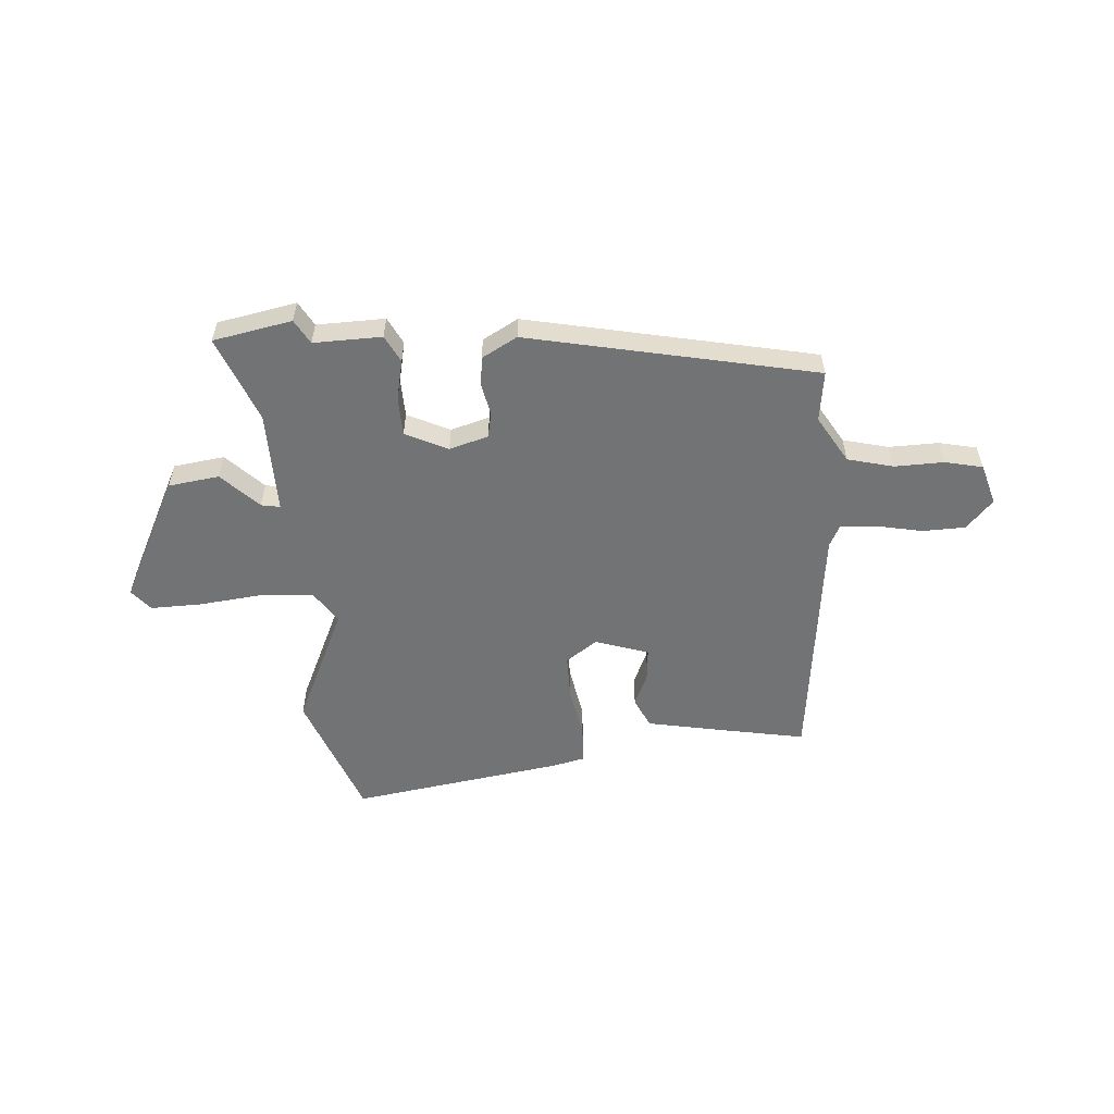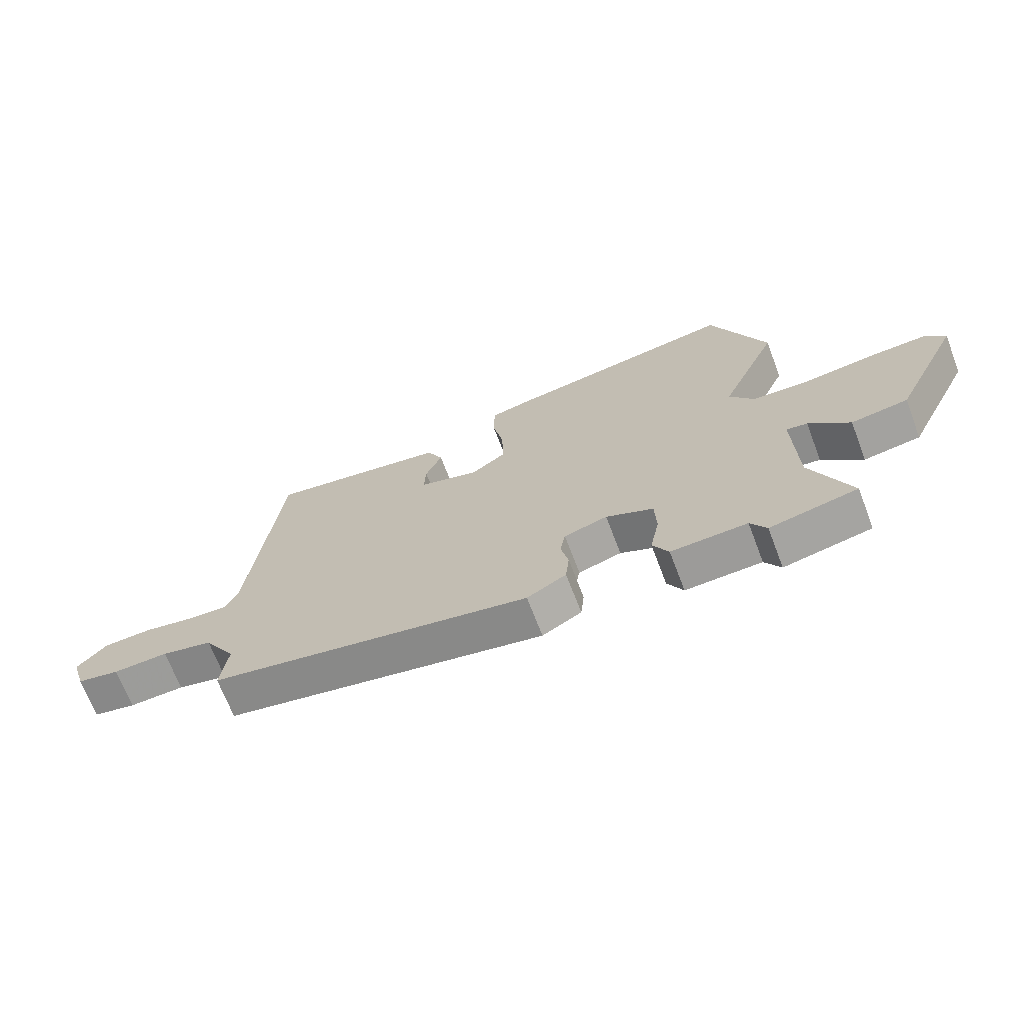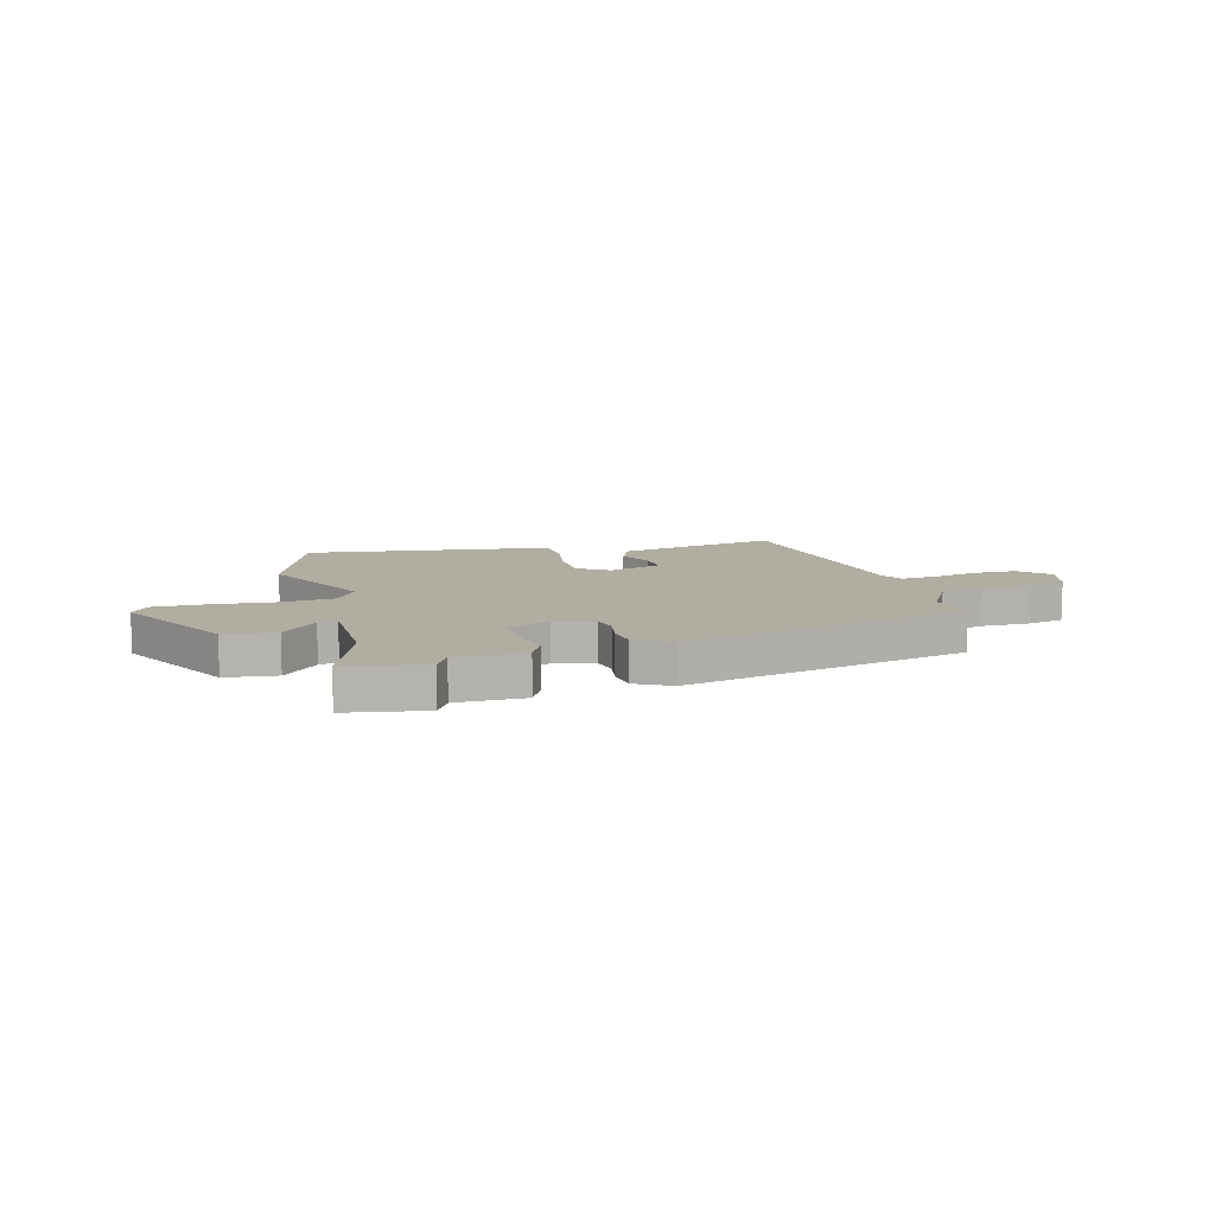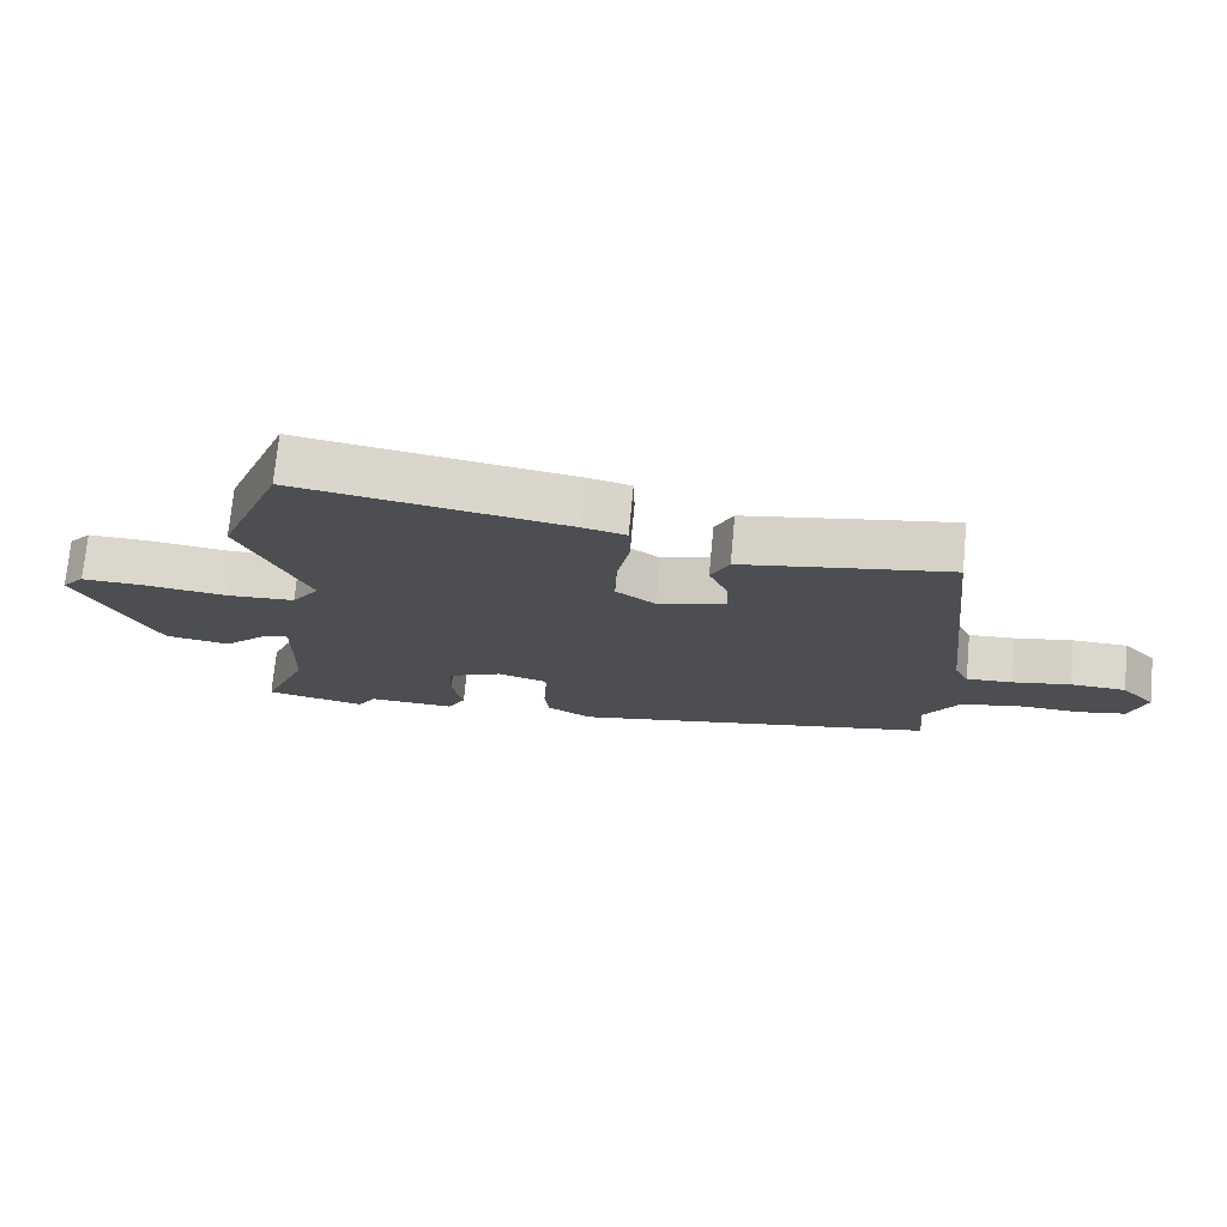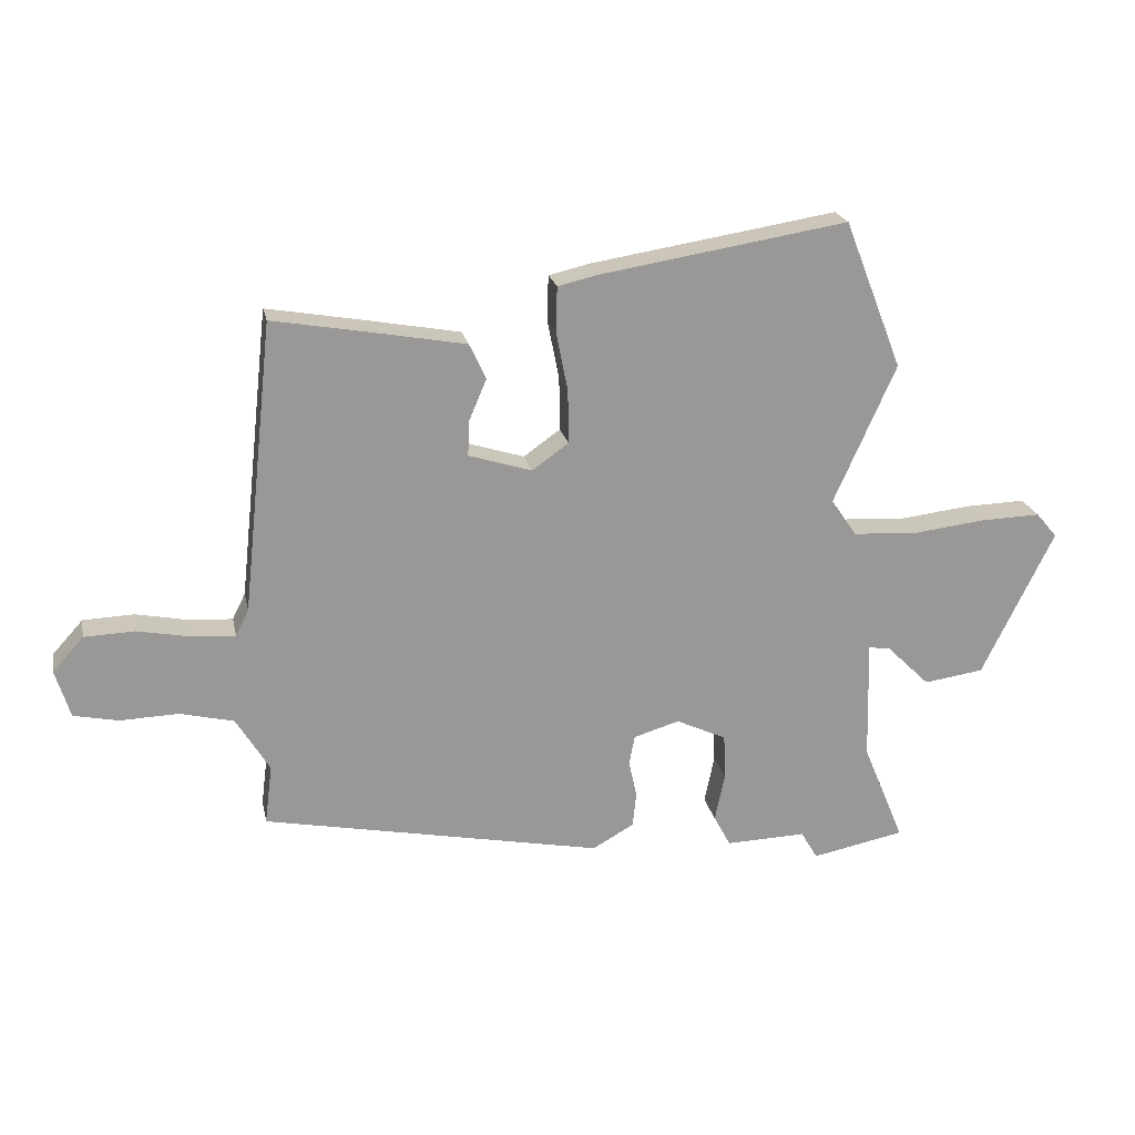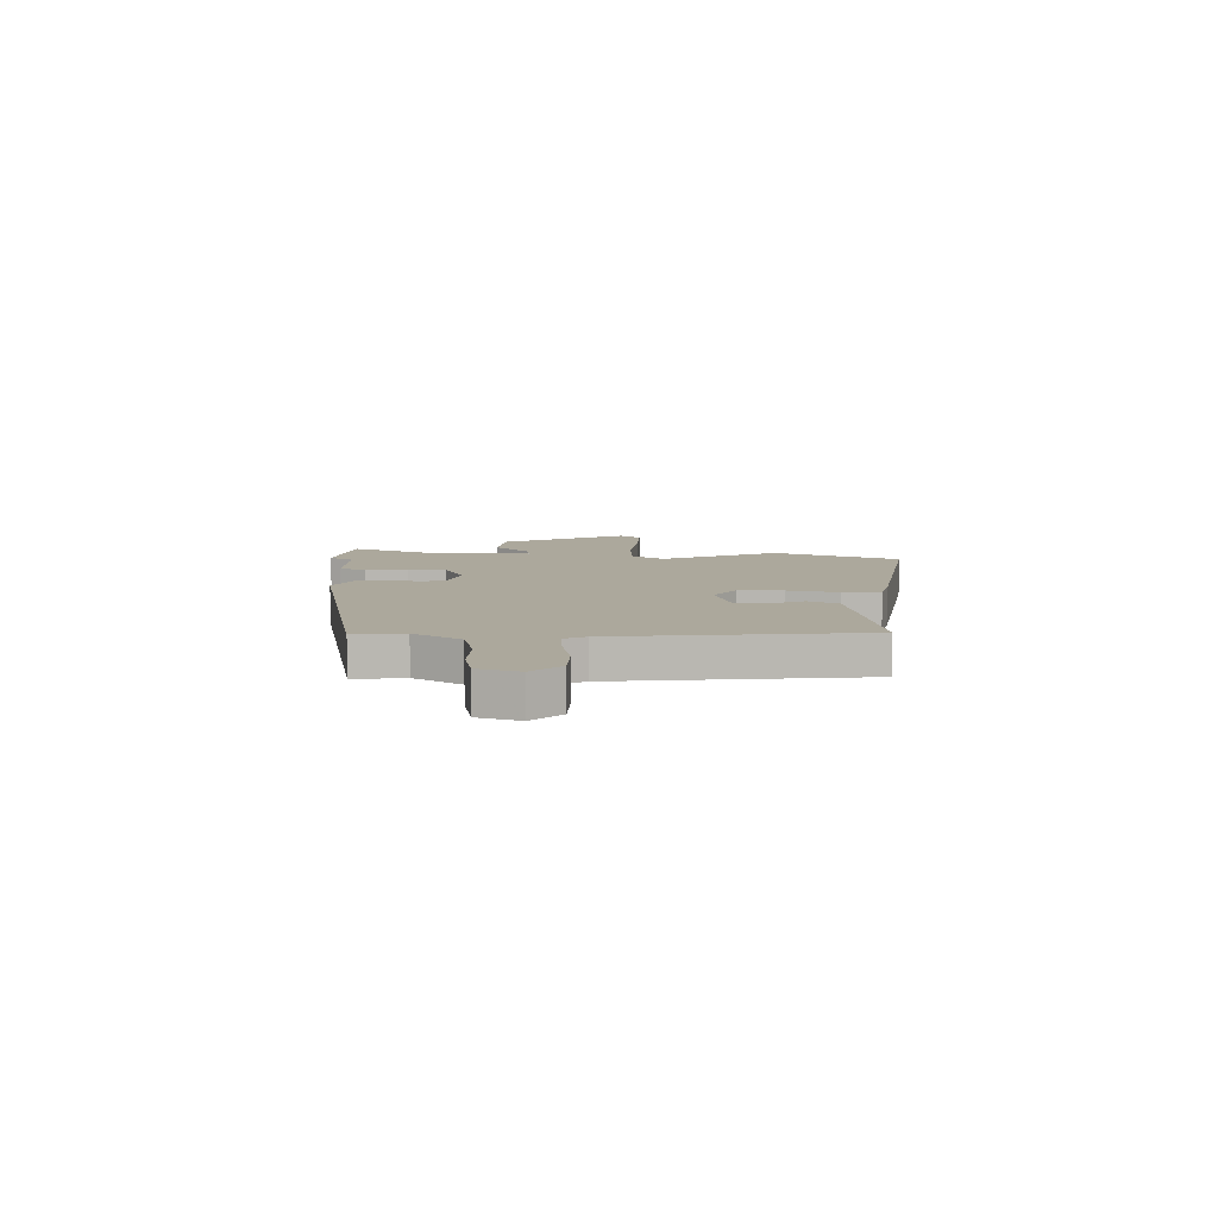
<metadata>
{"format":"obj","ext":"obj","renderer":"f3d","projection":"perspective","resolution":1024,"background":"white","views":[{"elev":-55.8,"azim":-176.3,"up":"+Y"},{"elev":-69.1,"azim":20.9,"up":"+Z"},{"elev":10.3,"azim":163.1,"up":"+Y"},{"elev":73.2,"azim":-174.6,"up":"+Z"},{"elev":21.5,"azim":-11.6,"up":"+Z"},{"elev":8.5,"azim":-88.6,"up":"+Y"}]}
</metadata>
<code>
v -0.455 0.07 0.501
v -0.306 0.07 0.475
v -0.147 0.07 0.446
v -0.12 0.07 0.389
v -0.148 0.07 0.323
v -0.151 0.07 0.265
v -0.049 0.07 0.233
v 0.01 0.07 0.275
v 0.009 0.07 0.361
v -0.01 0.07 0.457
v -0.008 0.07 0.53
v 0.056 0.07 0.545
v 0.457 0.07 0.609
v 0.551 0.07 0.369
v 0.451 0.07 0.145
v 0.492 0.07 0.085
v 0.593 0.07 0.078
v 0.713 0.07 0.092
v 0.811 0.07 0.095
v 0.845 0.07 0.055
v 0.729 0.07 -0.182
v 0.632 0.07 -0.196
v 0.563 0.07 -0.128
v 0.527 0.07 -0.122
v 0.532 0.07 -0.317
v 0.599 0.07 -0.48
v 0.449 0.07 -0.51
v 0.422 0.07 -0.464
v 0.292 0.07 -0.468
v 0.265 0.07 -0.417
v 0.281 0.07 -0.339
v 0.278 0.07 -0.266
v 0.197 0.07 -0.228
v 0.123 0.07 -0.25
v 0.114 0.07 -0.298
v 0.127 0.07 -0.358
v 0.121 0.07 -0.414
v 0.054 0.07 -0.452
v -0.495 0.07 -0.343
v -0.483 0.07 -0.247
v -0.537 0.07 -0.158
v -0.624 0.07 -0.137
v -0.718 0.07 -0.14
v -0.79 0.07 -0.125
v -0.814 0.07 -0.047
v -0.764 0.07 0.008
v -0.682 0.07 0.011
v -0.595 0.07 -0.006
v -0.527 0.07 -0.01
v -0.506 0.07 0.032
v -0.455 0 0.501
v -0.306 0 0.475
v -0.147 0 0.446
v -0.12 0 0.389
v -0.148 0 0.323
v -0.151 0 0.265
v -0.049 0 0.233
v 0.01 0 0.275
v 0.009 0 0.361
v -0.01 0 0.457
v -0.008 0 0.53
v 0.056 0 0.545
v 0.457 0 0.609
v 0.551 0 0.369
v 0.451 0 0.145
v 0.492 0 0.085
v 0.593 0 0.078
v 0.713 0 0.092
v 0.811 0 0.095
v 0.845 0 0.055
v 0.729 0 -0.182
v 0.632 0 -0.196
v 0.563 0 -0.128
v 0.527 0 -0.122
v 0.532 0 -0.317
v 0.599 0 -0.48
v 0.449 0 -0.51
v 0.422 0 -0.464
v 0.292 0 -0.468
v 0.265 0 -0.417
v 0.281 0 -0.339
v 0.278 0 -0.266
v 0.197 0 -0.228
v 0.123 0 -0.25
v 0.114 0 -0.298
v 0.127 0 -0.358
v 0.121 0 -0.414
v 0.054 0 -0.452
v -0.495 0 -0.343
v -0.483 0 -0.247
v -0.537 0 -0.158
v -0.624 0 -0.137
v -0.718 0 -0.14
v -0.79 0 -0.125
v -0.814 0 -0.047
v -0.764 0 0.008
v -0.682 0 0.011
v -0.595 0 -0.006
v -0.527 0 -0.01
v -0.506 0 0.032
f 46 47 48
f 45 46 48
f 44 45 48
f 43 44 48
f 42 43 48
f 41 42 48 49
f 40 41 49 50
f 38 39 40
f 37 38 40
f 36 37 40
f 35 36 40
f 50 1 2
f 40 50 2
f 35 40 2
f 34 35 2
f 28 29 30 31
f 28 31 32
f 25 26 27 28
f 24 25 28 32
f 21 22 23
f 20 21 23
f 19 20 23
f 18 19 23
f 17 18 23
f 16 17 23 24
f 24 32 33
f 16 24 33
f 15 16 33
f 14 15 33
f 13 14 33
f 12 13 33
f 11 12 33
f 10 11 33
f 9 10 33
f 2 3 4 5
f 2 5 6
f 34 2 6
f 8 9 33 34
f 7 8 34
f 6 7 34
f 98 97 96
f 98 96 95
f 98 95 94
f 98 94 93
f 98 93 92
f 99 98 92 91
f 100 99 91 90
f 90 89 88
f 90 88 87
f 90 87 86
f 90 86 85
f 52 51 100
f 52 100 90
f 52 90 85
f 52 85 84
f 81 80 79 78
f 82 81 78
f 78 77 76 75
f 82 78 75 74
f 73 72 71
f 73 71 70
f 73 70 69
f 73 69 68
f 73 68 67
f 74 73 67 66
f 83 82 74
f 83 74 66
f 83 66 65
f 83 65 64
f 83 64 63
f 83 63 62
f 83 62 61
f 83 61 60
f 83 60 59
f 55 54 53 52
f 56 55 52
f 56 52 84
f 84 83 59 58
f 84 58 57
f 84 57 56
f 1 51 52 2
f 2 52 53 3
f 3 53 54 4
f 4 54 55 5
f 5 55 56 6
f 6 56 57 7
f 7 57 58 8
f 8 58 59 9
f 9 59 60 10
f 10 60 61 11
f 11 61 62 12
f 12 62 63 13
f 13 63 64 14
f 14 64 65 15
f 15 65 66 16
f 16 66 67 17
f 17 67 68 18
f 18 68 69 19
f 19 69 70 20
f 20 70 71 21
f 21 71 72 22
f 22 72 73 23
f 23 73 74 24
f 24 74 75 25
f 25 75 76 26
f 26 76 77 27
f 27 77 78 28
f 28 78 79 29
f 29 79 80 30
f 30 80 81 31
f 31 81 82 32
f 32 82 83 33
f 33 83 84 34
f 34 84 85 35
f 35 85 86 36
f 36 86 87 37
f 37 87 88 38
f 38 88 89 39
f 39 89 90 40
f 40 90 91 41
f 41 91 92 42
f 42 92 93 43
f 43 93 94 44
f 44 94 95 45
f 45 95 96 46
f 46 96 97 47
f 47 97 98 48
f 48 98 99 49
f 49 99 100 50
f 50 100 51 1

</code>
